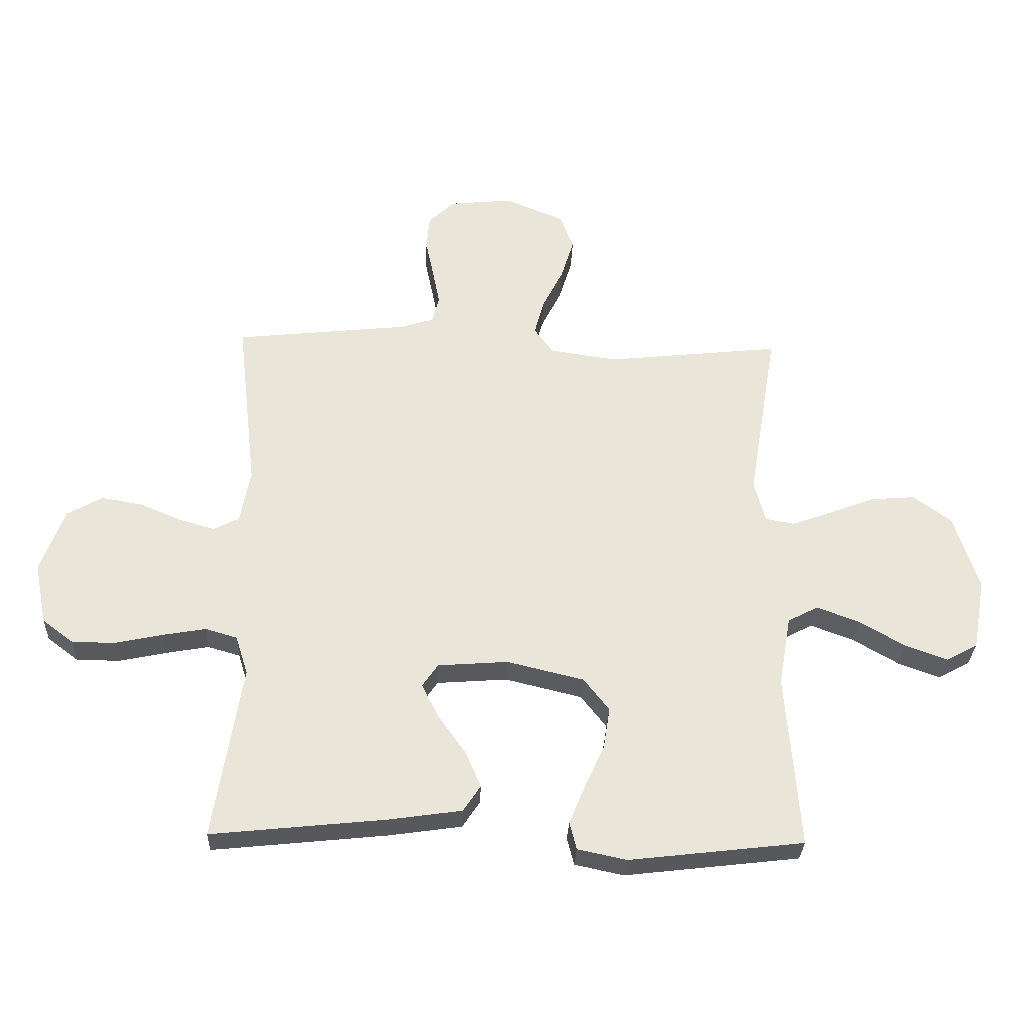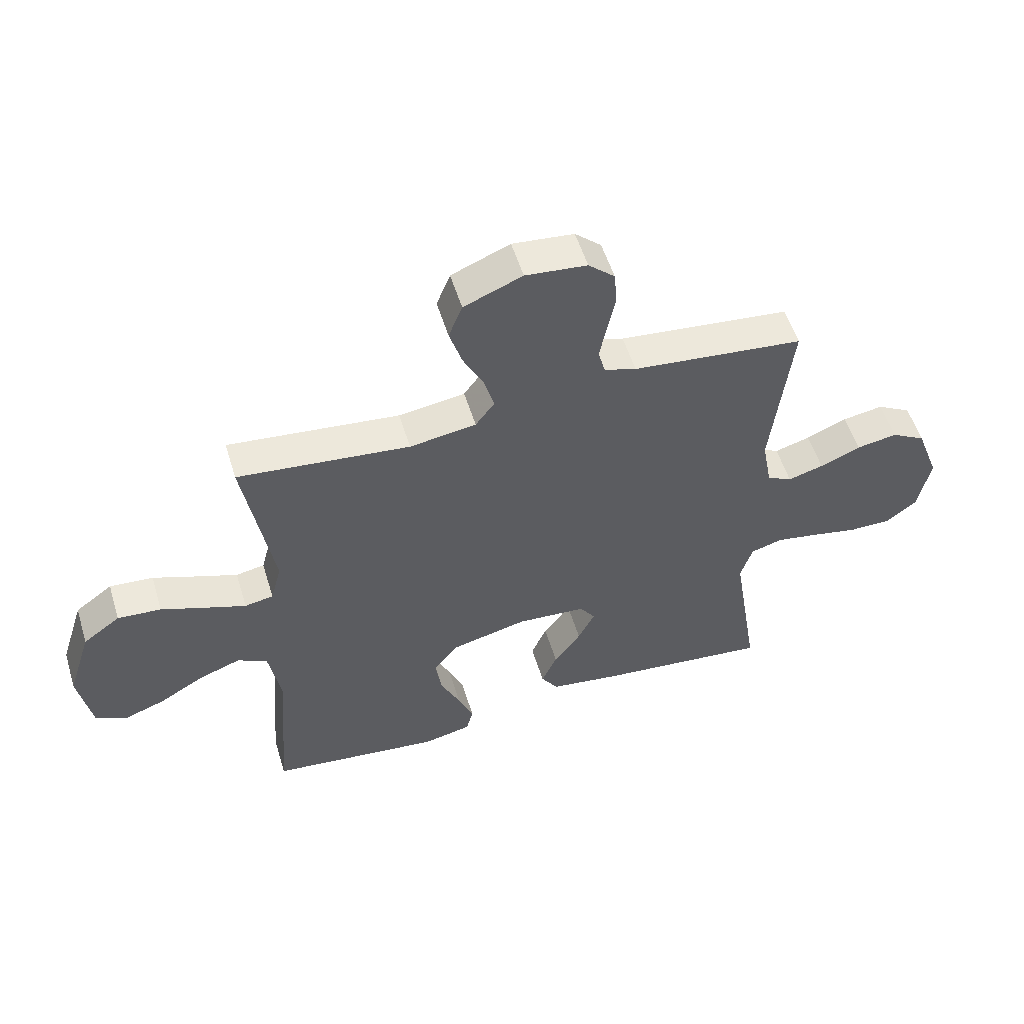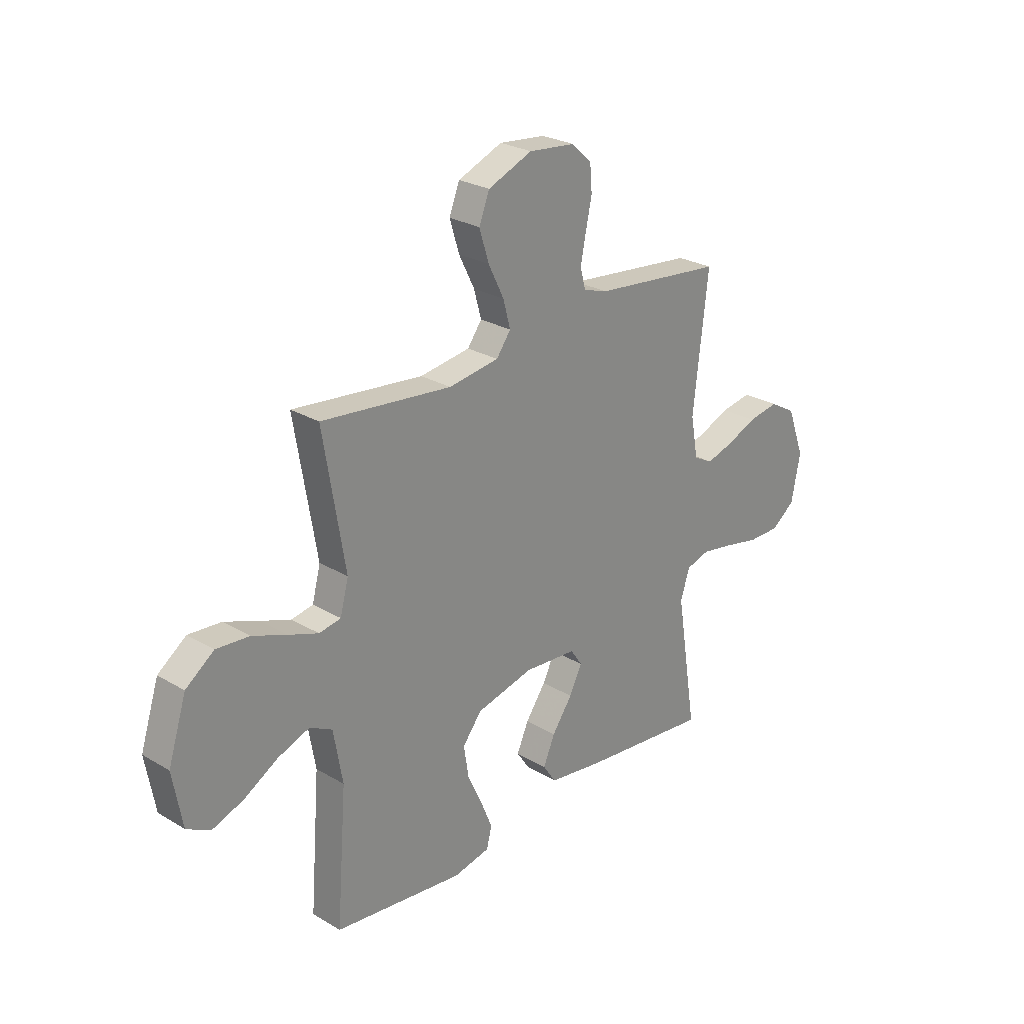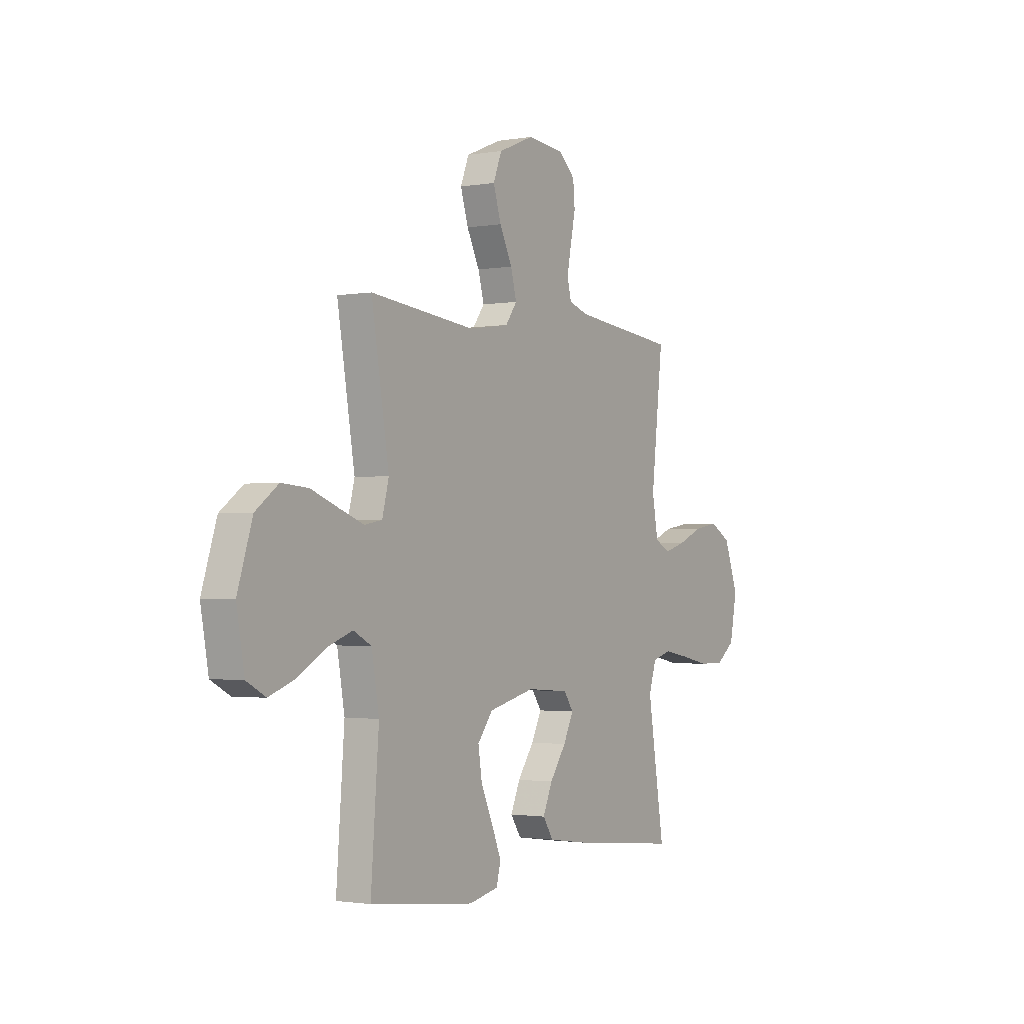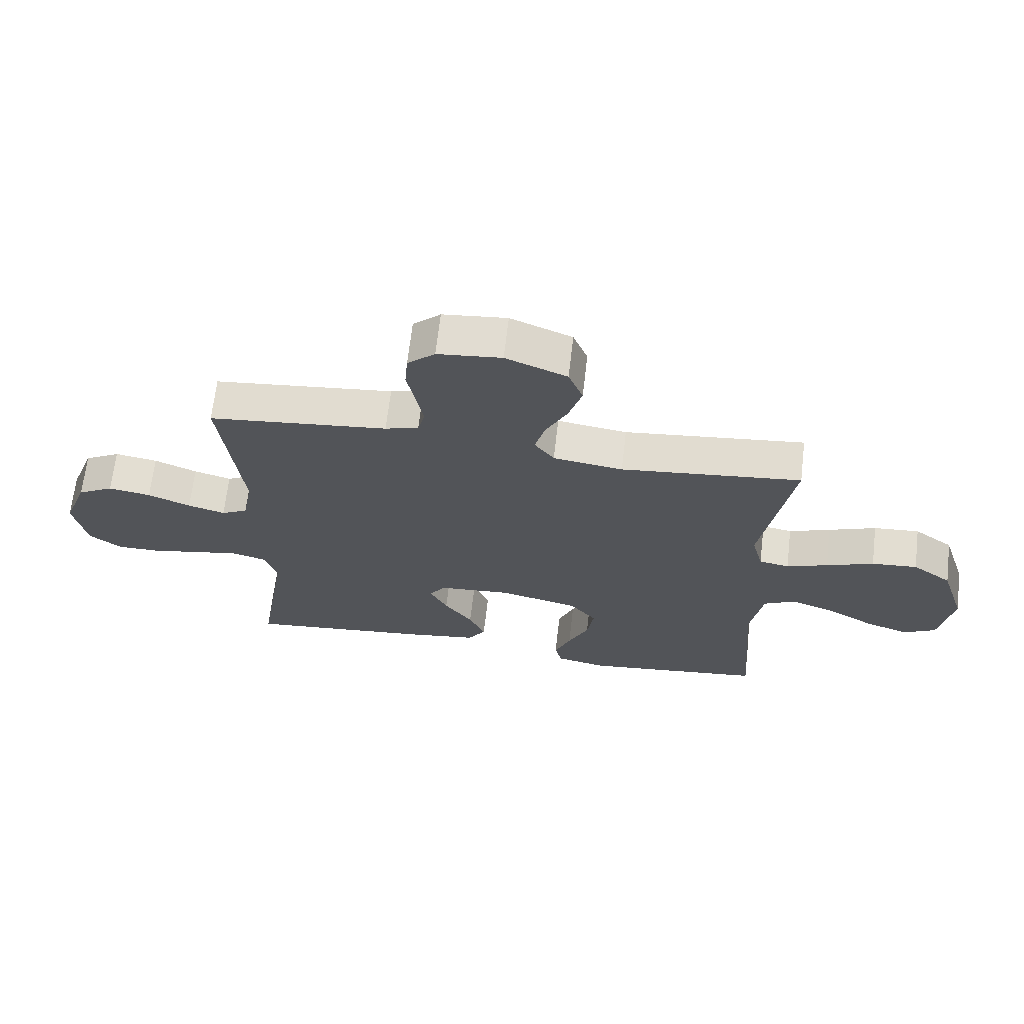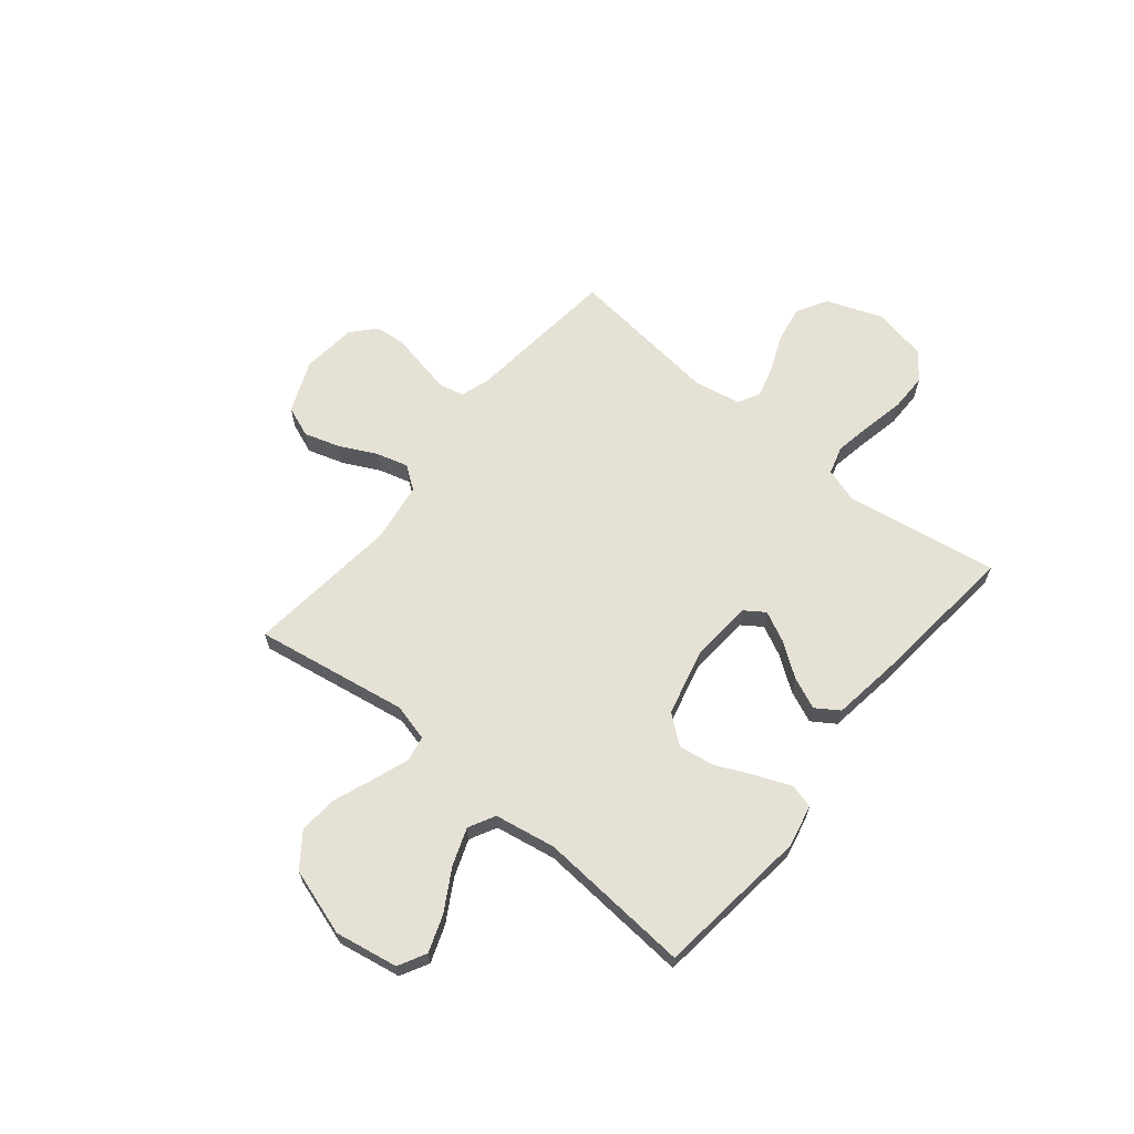
<metadata>
{"format":"obj","ext":"obj","renderer":"f3d","projection":"perspective","resolution":1024,"background":"white","views":[{"elev":-30.1,"azim":-2.2,"up":"+Z"},{"elev":54.6,"azim":163.0,"up":"+Z"},{"elev":26.0,"azim":133.2,"up":"+Z"},{"elev":-1.6,"azim":122.0,"up":"+Z"},{"elev":66.9,"azim":6.6,"up":"+Z"},{"elev":64.7,"azim":129.3,"up":"+Y"}]}
</metadata>
<code>
v 0.5 0.07 -0.5
v 0.2 0.07 -0.535
v 0.116 0.07 -0.517
v 0.104 0.07 -0.47
v 0.131 0.07 -0.404
v 0.165 0.07 -0.33
v 0.176 0.07 -0.259
v 0.132 0.07 -0.203
v 0 0.07 -0.171
v -0.121 0.07 -0.18
v -0.148 0.07 -0.219
v -0.119 0.07 -0.278
v -0.072 0.07 -0.344
v -0.045 0.07 -0.406
v -0.075 0.07 -0.451
v -0.2 0.07 -0.469
v -0.5 0.07 -0.5
v -0.452 0.07 -0.2
v -0.473 0.07 -0.133
v -0.528 0.07 -0.117
v -0.602 0.07 -0.13
v -0.683 0.07 -0.147
v -0.757 0.07 -0.147
v -0.811 0.07 -0.106
v -0.832 0.07 0
v -0.791 0.07 0.11
v -0.731 0.07 0.144
v -0.66 0.07 0.132
v -0.589 0.07 0.102
v -0.527 0.07 0.084
v -0.483 0.07 0.107
v -0.466 0.07 0.2
v -0.5 0.07 0.5
v -0.2 0.07 0.532
v -0.144 0.07 0.55
v -0.132 0.07 0.596
v -0.144 0.07 0.658
v -0.158 0.07 0.725
v -0.153 0.07 0.785
v -0.107 0.07 0.827
v 0 0.07 0.838
v 0.102 0.07 0.796
v 0.126 0.07 0.735
v 0.104 0.07 0.664
v 0.068 0.07 0.592
v 0.051 0.07 0.53
v 0.084 0.07 0.485
v 0.2 0.07 0.468
v 0.5 0.07 0.5
v 0.45 0.07 0.2
v 0.469 0.07 0.127
v 0.519 0.07 0.118
v 0.588 0.07 0.143
v 0.667 0.07 0.173
v 0.743 0.07 0.179
v 0.808 0.07 0.131
v 0.85 0.07 0
v 0.828 0.07 -0.123
v 0.774 0.07 -0.152
v 0.702 0.07 -0.126
v 0.623 0.07 -0.08
v 0.55 0.07 -0.053
v 0.498 0.07 -0.08
v 0.477 0.07 -0.2
v 0.5 0 -0.5
v 0.2 0 -0.535
v 0.116 0 -0.517
v 0.104 0 -0.47
v 0.131 0 -0.404
v 0.165 0 -0.33
v 0.176 0 -0.259
v 0.132 0 -0.203
v 0 0 -0.171
v -0.121 0 -0.18
v -0.148 0 -0.219
v -0.119 0 -0.278
v -0.072 0 -0.344
v -0.045 0 -0.406
v -0.075 0 -0.451
v -0.2 0 -0.469
v -0.5 0 -0.5
v -0.452 0 -0.2
v -0.473 0 -0.133
v -0.528 0 -0.117
v -0.602 0 -0.13
v -0.683 0 -0.147
v -0.757 0 -0.147
v -0.811 0 -0.106
v -0.832 0 0
v -0.791 0 0.11
v -0.731 0 0.144
v -0.66 0 0.132
v -0.589 0 0.102
v -0.527 0 0.084
v -0.483 0 0.107
v -0.466 0 0.2
v -0.5 0 0.5
v -0.2 0 0.532
v -0.144 0 0.55
v -0.132 0 0.596
v -0.144 0 0.658
v -0.158 0 0.725
v -0.153 0 0.785
v -0.107 0 0.827
v 0 0 0.838
v 0.102 0 0.796
v 0.126 0 0.735
v 0.104 0 0.664
v 0.068 0 0.592
v 0.051 0 0.53
v 0.084 0 0.485
v 0.2 0 0.468
v 0.5 0 0.5
v 0.45 0 0.2
v 0.469 0 0.127
v 0.519 0 0.118
v 0.588 0 0.143
v 0.667 0 0.173
v 0.743 0 0.179
v 0.808 0 0.131
v 0.85 0 0
v 0.828 0 -0.123
v 0.774 0 -0.152
v 0.702 0 -0.126
v 0.623 0 -0.08
v 0.55 0 -0.053
v 0.498 0 -0.08
v 0.477 0 -0.2
f 59 60 61
f 58 59 61
f 57 58 61
f 56 57 61
f 55 56 61
f 54 55 61
f 53 54 61
f 52 53 61 62
f 51 52 62 63
f 48 49 50
f 51 63 64
f 50 51 64
f 48 50 64
f 47 48 64
f 43 44 45
f 42 43 45
f 41 42 45
f 40 41 45
f 39 40 45
f 38 39 45
f 37 38 45
f 36 37 45 46
f 47 64 1
f 46 47 1
f 36 46 1
f 35 36 1
f 27 28 29
f 26 27 29
f 25 26 29
f 24 25 29
f 23 24 29
f 22 23 29
f 21 22 29
f 20 21 29 30
f 19 20 30 31
f 16 17 18
f 15 16 18
f 14 15 18
f 13 14 18
f 12 13 18
f 19 31 32
f 18 19 32
f 12 18 32
f 11 12 32
f 4 5 6
f 3 4 6
f 2 3 6
f 1 2 6
f 1 6 7
f 1 7 8
f 35 1 8
f 34 35 8
f 32 33 34
f 11 32 34
f 10 11 34
f 34 8 9
f 9 10 34
f 125 124 123
f 125 123 122
f 125 122 121
f 125 121 120
f 125 120 119
f 125 119 118
f 125 118 117
f 126 125 117 116
f 127 126 116 115
f 114 113 112
f 128 127 115
f 128 115 114
f 128 114 112
f 128 112 111
f 109 108 107
f 109 107 106
f 109 106 105
f 109 105 104
f 109 104 103
f 109 103 102
f 109 102 101
f 110 109 101 100
f 65 128 111
f 65 111 110
f 65 110 100
f 65 100 99
f 93 92 91
f 93 91 90
f 93 90 89
f 93 89 88
f 93 88 87
f 93 87 86
f 93 86 85
f 94 93 85 84
f 95 94 84 83
f 82 81 80
f 82 80 79
f 82 79 78
f 82 78 77
f 82 77 76
f 96 95 83
f 96 83 82
f 96 82 76
f 96 76 75
f 70 69 68
f 70 68 67
f 70 67 66
f 70 66 65
f 71 70 65
f 72 71 65
f 72 65 99
f 72 99 98
f 98 97 96
f 98 96 75
f 98 75 74
f 73 72 98
f 98 74 73
f 1 65 66 2
f 2 66 67 3
f 3 67 68 4
f 4 68 69 5
f 5 69 70 6
f 6 70 71 7
f 7 71 72 8
f 8 72 73 9
f 9 73 74 10
f 10 74 75 11
f 11 75 76 12
f 12 76 77 13
f 13 77 78 14
f 14 78 79 15
f 15 79 80 16
f 16 80 81 17
f 17 81 82 18
f 18 82 83 19
f 19 83 84 20
f 20 84 85 21
f 21 85 86 22
f 22 86 87 23
f 23 87 88 24
f 24 88 89 25
f 25 89 90 26
f 26 90 91 27
f 27 91 92 28
f 28 92 93 29
f 29 93 94 30
f 30 94 95 31
f 31 95 96 32
f 32 96 97 33
f 33 97 98 34
f 34 98 99 35
f 35 99 100 36
f 36 100 101 37
f 37 101 102 38
f 38 102 103 39
f 39 103 104 40
f 40 104 105 41
f 41 105 106 42
f 42 106 107 43
f 43 107 108 44
f 44 108 109 45
f 45 109 110 46
f 46 110 111 47
f 47 111 112 48
f 48 112 113 49
f 49 113 114 50
f 50 114 115 51
f 51 115 116 52
f 52 116 117 53
f 53 117 118 54
f 54 118 119 55
f 55 119 120 56
f 56 120 121 57
f 57 121 122 58
f 58 122 123 59
f 59 123 124 60
f 60 124 125 61
f 61 125 126 62
f 62 126 127 63
f 63 127 128 64
f 64 128 65 1

</code>
